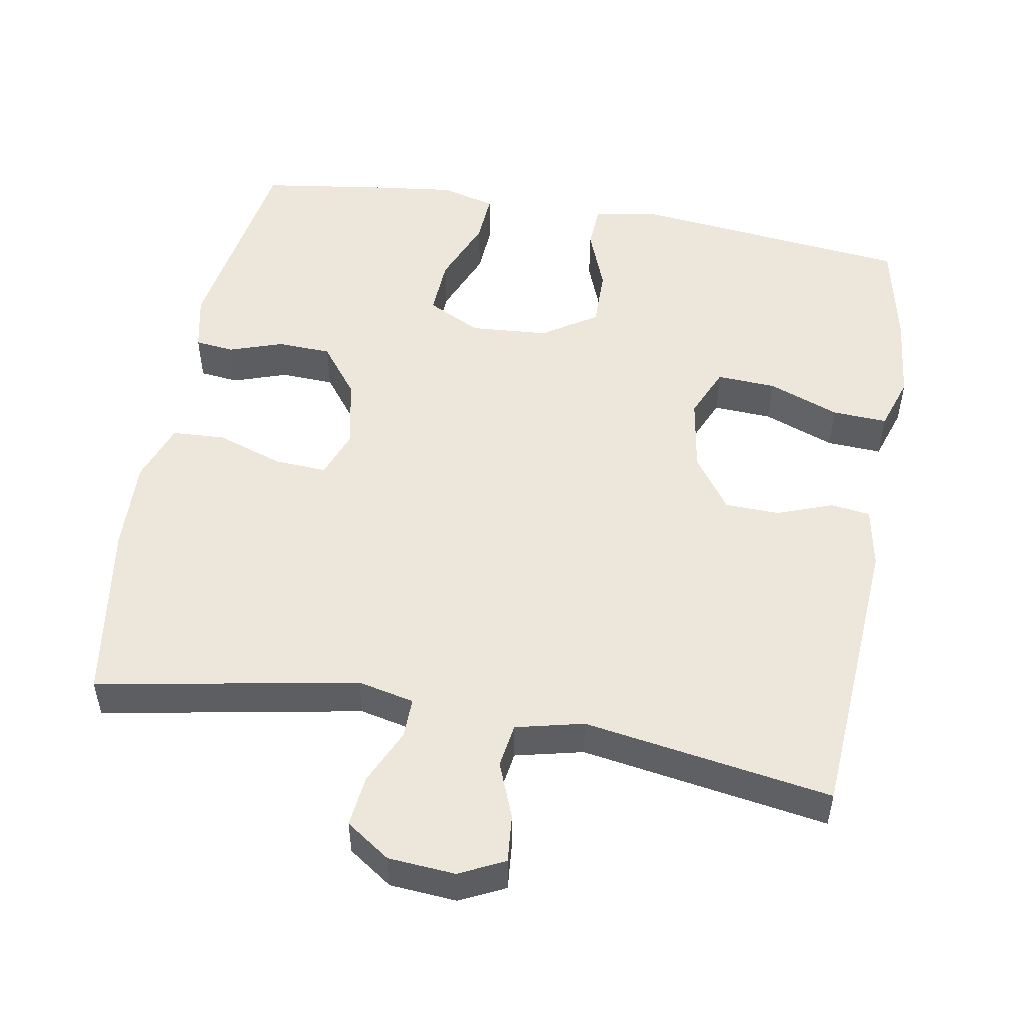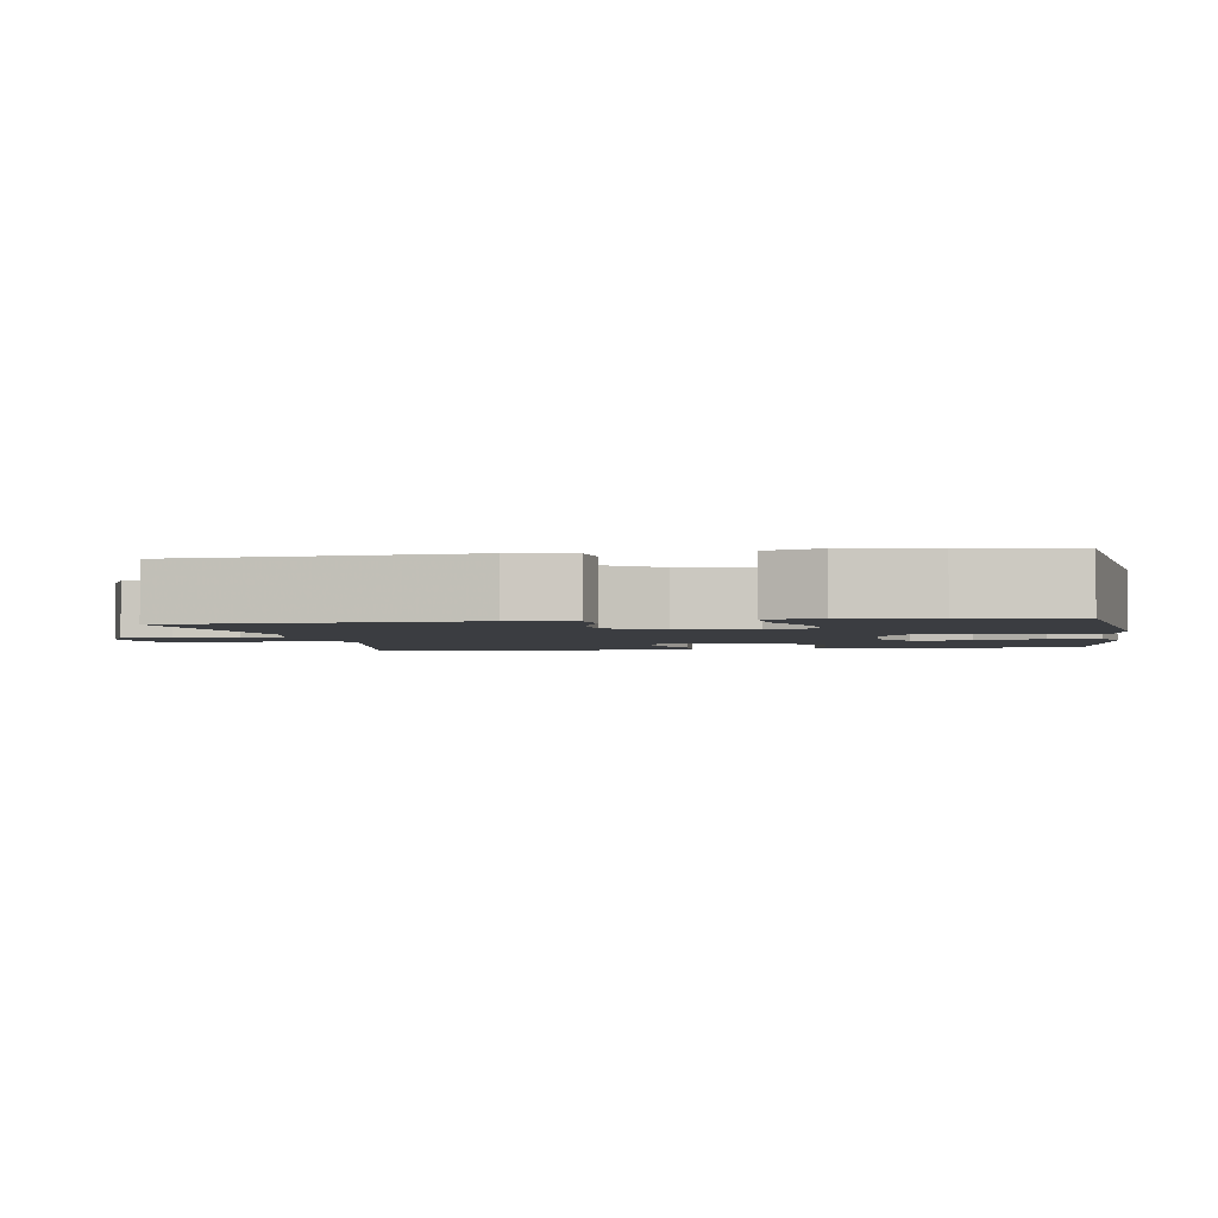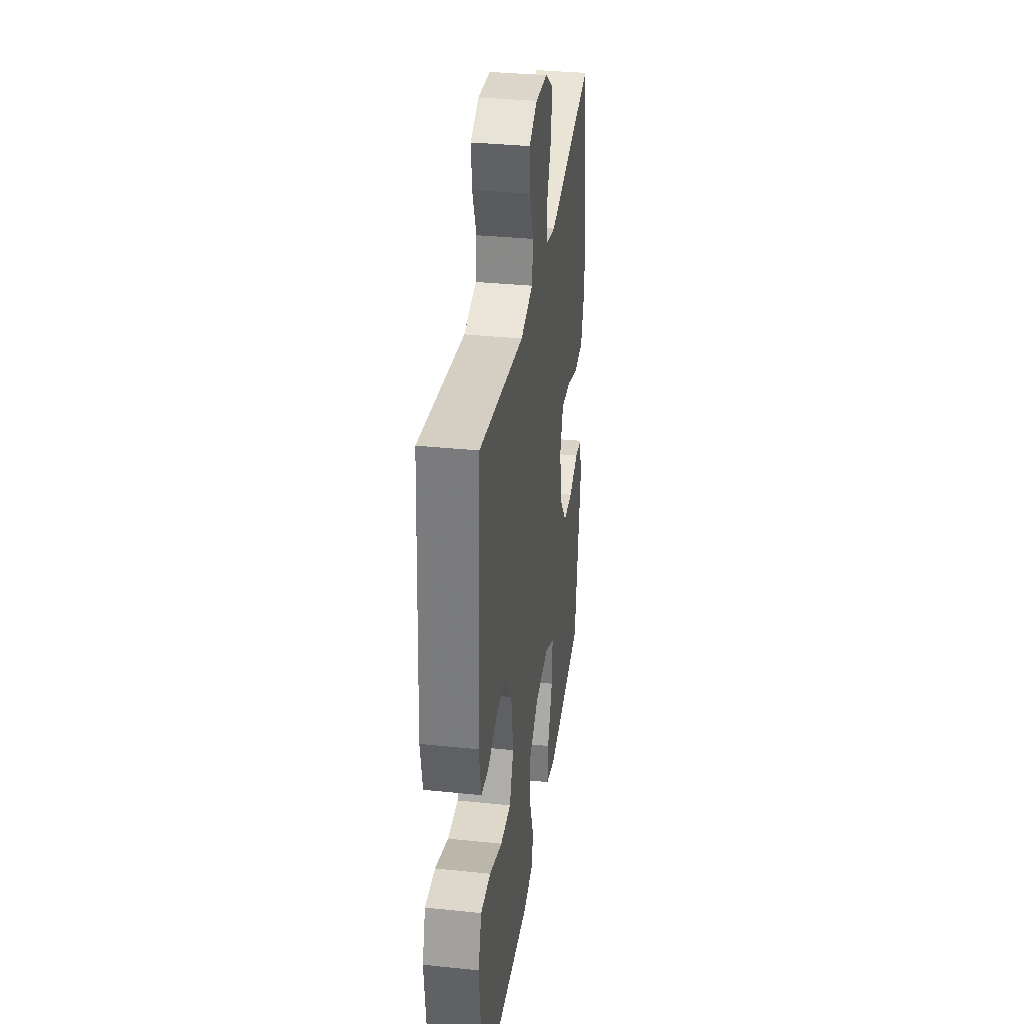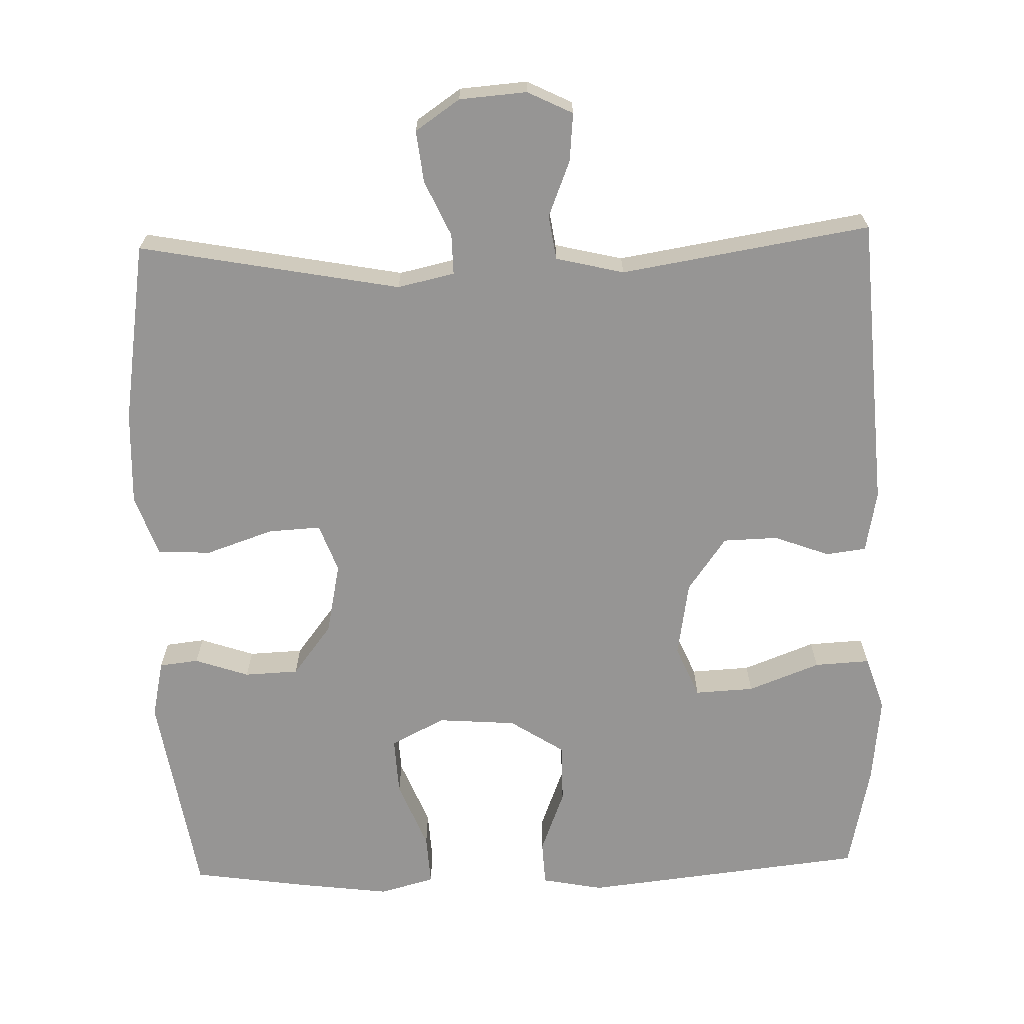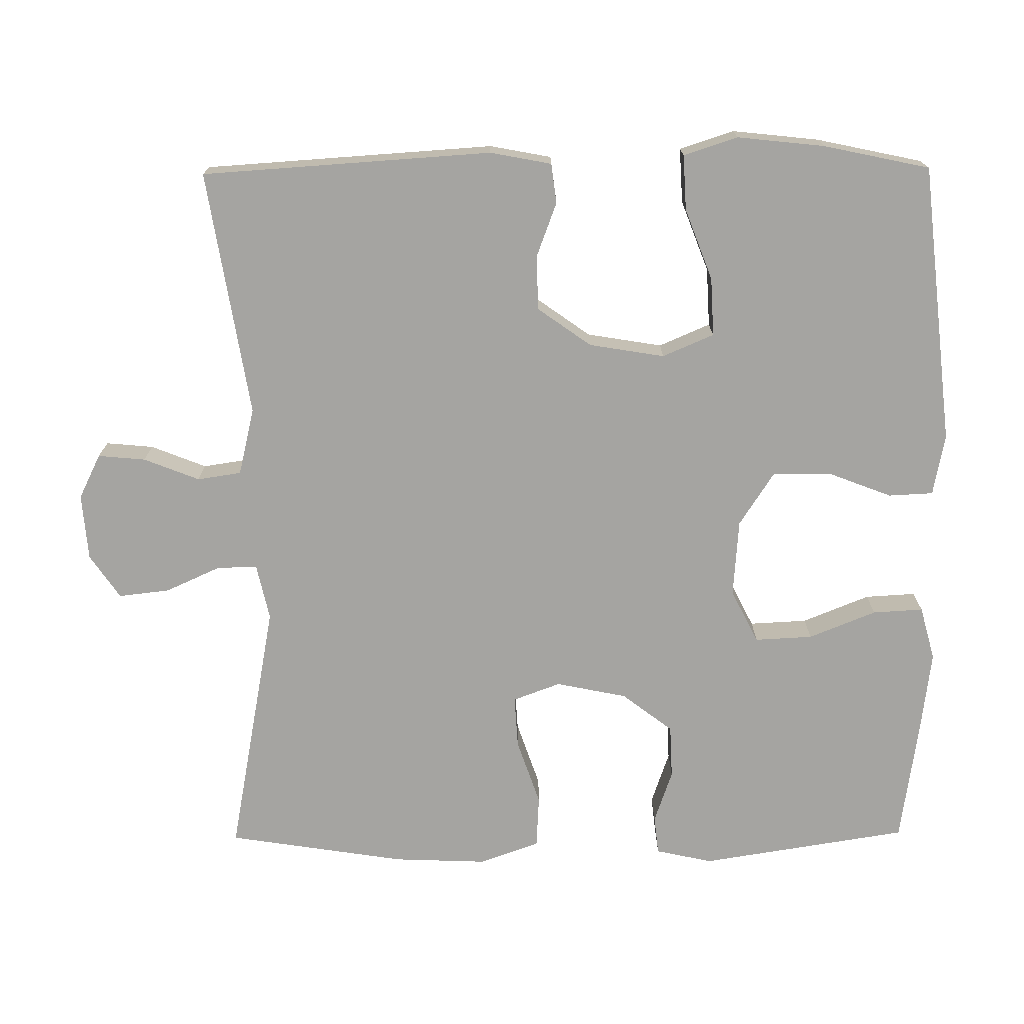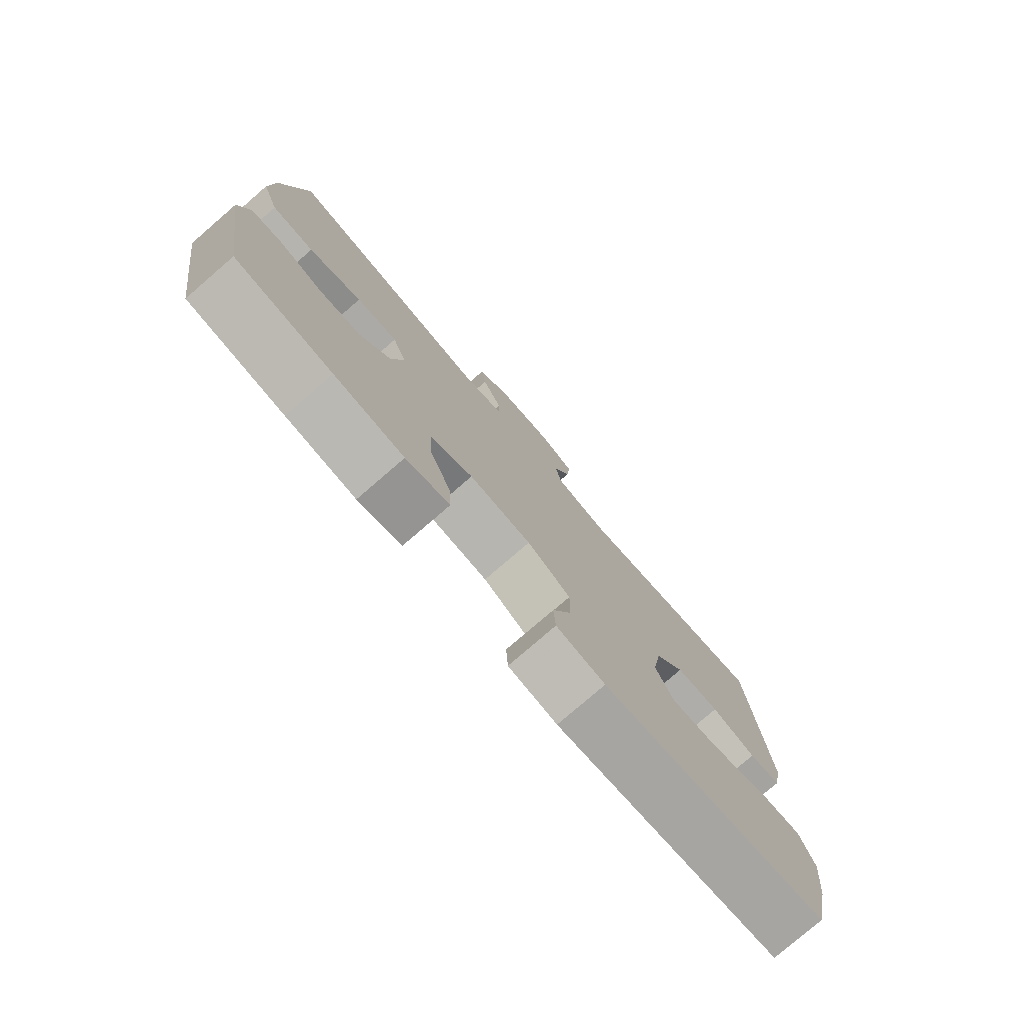
<metadata>
{"format":"obj","ext":"obj","renderer":"f3d","projection":"perspective","resolution":1024,"background":"white","views":[{"elev":51.2,"azim":10.1,"up":"+Y"},{"elev":-2.5,"azim":99.6,"up":"+Y"},{"elev":34.3,"azim":98.0,"up":"+Z"},{"elev":-67.5,"azim":1.7,"up":"+Y"},{"elev":-73.2,"azim":90.5,"up":"+Y"},{"elev":-78.3,"azim":-49.2,"up":"+Z"}]}
</metadata>
<code>
v -0.5 0.07 -0.5
v -0.545 0.07 -0.216
v -0.528 0.07 -0.138
v -0.475 0.07 -0.132
v -0.402 0.07 -0.157
v -0.329 0.07 -0.154
v -0.276 0.07 -0.085
v -0.256 0.07 0.012
v -0.28 0.07 0.077
v -0.351 0.07 0.073
v -0.442 0.07 0.042
v -0.514 0.07 0.046
v -0.543 0.07 0.128
v -0.538 0.07 0.255
v -0.5 0.07 0.5
v -0.147 0.07 0.434
v -0.07 0.07 0.451
v -0.071 0.07 0.506
v -0.105 0.07 0.581
v -0.113 0.07 0.651
v -0.053 0.07 0.692
v 0.038 0.07 0.699
v 0.099 0.07 0.669
v 0.093 0.07 0.604
v 0.063 0.07 0.528
v 0.072 0.07 0.468
v 0.164 0.07 0.446
v 0.5 0.07 0.5
v 0.526 0.07 0.104
v 0.51 0.07 0.02
v 0.456 0.07 0.013
v 0.381 0.07 0.041
v 0.307 0.07 0.039
v 0.255 0.07 -0.034
v 0.238 0.07 -0.137
v 0.268 0.07 -0.207
v 0.348 0.07 -0.203
v 0.445 0.07 -0.166
v 0.52 0.07 -0.162
v 0.544 0.07 -0.236
v 0.531 0.07 -0.355
v 0.5 0.07 -0.5
v 0.116 0.07 -0.542
v 0.033 0.07 -0.526
v 0.03 0.07 -0.465
v 0.063 0.07 -0.379
v 0.064 0.07 -0.298
v -0.01 0.07 -0.25
v -0.116 0.07 -0.242
v -0.189 0.07 -0.279
v -0.185 0.07 -0.358
v -0.148 0.07 -0.45
v -0.144 0.07 -0.519
v -0.218 0.07 -0.539
v -0.336 0.07 -0.524
v -0.5 0 -0.5
v -0.545 0 -0.216
v -0.528 0 -0.138
v -0.475 0 -0.132
v -0.402 0 -0.157
v -0.329 0 -0.154
v -0.276 0 -0.085
v -0.256 0 0.012
v -0.28 0 0.077
v -0.351 0 0.073
v -0.442 0 0.042
v -0.514 0 0.046
v -0.543 0 0.128
v -0.538 0 0.255
v -0.5 0 0.5
v -0.147 0 0.434
v -0.07 0 0.451
v -0.071 0 0.506
v -0.105 0 0.581
v -0.113 0 0.651
v -0.053 0 0.692
v 0.038 0 0.699
v 0.099 0 0.669
v 0.093 0 0.604
v 0.063 0 0.528
v 0.072 0 0.468
v 0.164 0 0.446
v 0.5 0 0.5
v 0.526 0 0.104
v 0.51 0 0.02
v 0.456 0 0.013
v 0.381 0 0.041
v 0.307 0 0.039
v 0.255 0 -0.034
v 0.238 0 -0.137
v 0.268 0 -0.207
v 0.348 0 -0.203
v 0.445 0 -0.166
v 0.52 0 -0.162
v 0.544 0 -0.236
v 0.531 0 -0.355
v 0.5 0 -0.5
v 0.116 0 -0.542
v 0.033 0 -0.526
v 0.03 0 -0.465
v 0.063 0 -0.379
v 0.064 0 -0.298
v -0.01 0 -0.25
v -0.116 0 -0.242
v -0.189 0 -0.279
v -0.185 0 -0.358
v -0.148 0 -0.45
v -0.144 0 -0.519
v -0.218 0 -0.539
v -0.336 0 -0.524
f 51 52 53 54
f 50 51 54 55
f 43 44 45 46
f 43 46 47
f 42 43 47
f 41 42 47 48
f 37 38 39 40
f 36 37 40 41
f 29 30 31 32
f 27 28 29 32
f 26 27 32 33
f 22 23 24 25
f 20 21 22 25
f 18 19 20 25
f 17 18 25 26
f 16 17 26 33
f 10 11 12 13
f 9 10 13 14
f 2 3 4 5
f 2 5 6
f 50 55 1 2
f 49 50 2 6
f 48 49 6 7
f 36 41 48 7
f 35 36 7 8
f 34 35 8 9
f 15 16 33 34
f 9 14 15 34
f 109 108 107 106
f 110 109 106 105
f 101 100 99 98
f 102 101 98
f 102 98 97
f 103 102 97 96
f 95 94 93 92
f 96 95 92 91
f 87 86 85 84
f 87 84 83 82
f 88 87 82 81
f 80 79 78 77
f 80 77 76 75
f 80 75 74 73
f 81 80 73 72
f 88 81 72 71
f 68 67 66 65
f 69 68 65 64
f 60 59 58 57
f 61 60 57
f 57 56 110 105
f 61 57 105 104
f 62 61 104 103
f 62 103 96 91
f 63 62 91 90
f 64 63 90 89
f 89 88 71 70
f 89 70 69 64
f 1 56 57 2
f 2 57 58 3
f 3 58 59 4
f 4 59 60 5
f 5 60 61 6
f 6 61 62 7
f 7 62 63 8
f 8 63 64 9
f 9 64 65 10
f 10 65 66 11
f 11 66 67 12
f 12 67 68 13
f 13 68 69 14
f 14 69 70 15
f 15 70 71 16
f 16 71 72 17
f 17 72 73 18
f 18 73 74 19
f 19 74 75 20
f 20 75 76 21
f 21 76 77 22
f 22 77 78 23
f 23 78 79 24
f 24 79 80 25
f 25 80 81 26
f 26 81 82 27
f 27 82 83 28
f 28 83 84 29
f 29 84 85 30
f 30 85 86 31
f 31 86 87 32
f 32 87 88 33
f 33 88 89 34
f 34 89 90 35
f 35 90 91 36
f 36 91 92 37
f 37 92 93 38
f 38 93 94 39
f 39 94 95 40
f 40 95 96 41
f 41 96 97 42
f 42 97 98 43
f 43 98 99 44
f 44 99 100 45
f 45 100 101 46
f 46 101 102 47
f 47 102 103 48
f 48 103 104 49
f 49 104 105 50
f 50 105 106 51
f 51 106 107 52
f 52 107 108 53
f 53 108 109 54
f 54 109 110 55
f 55 110 56 1

</code>
